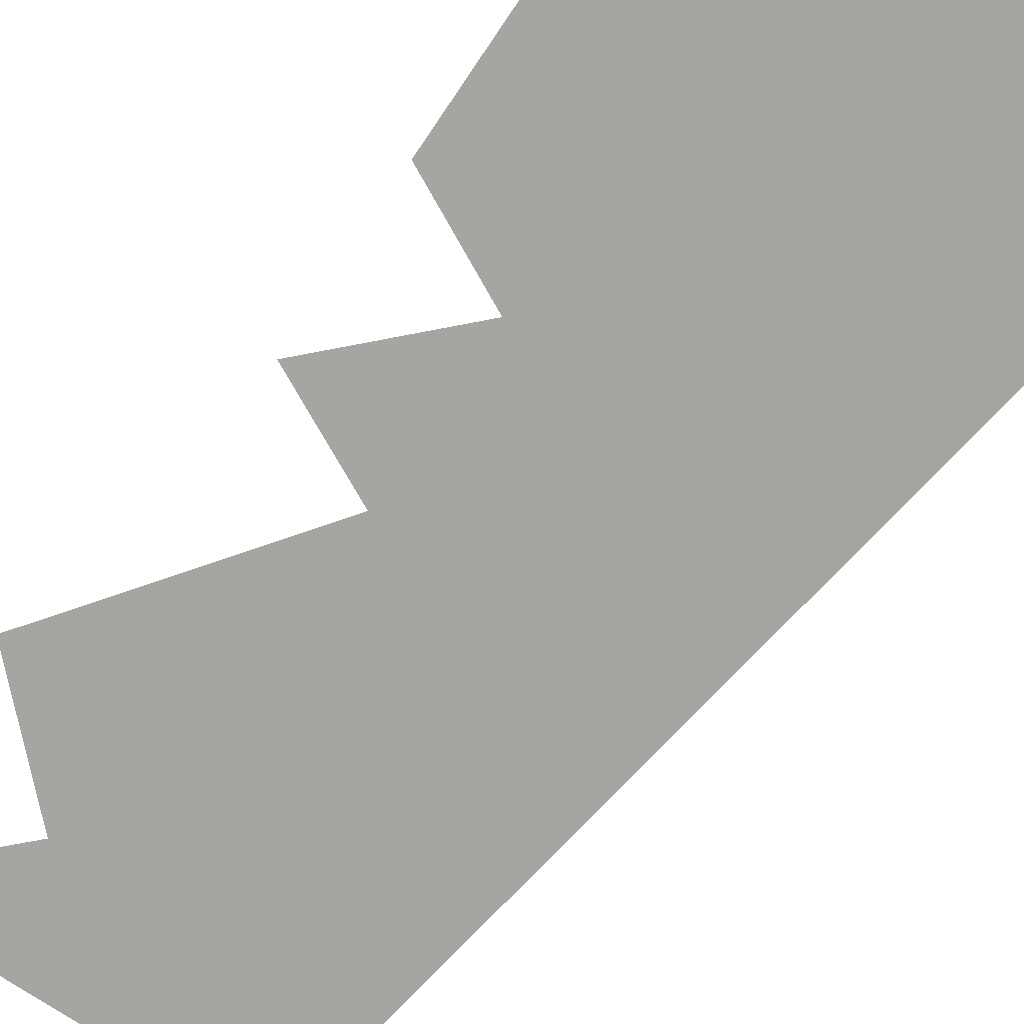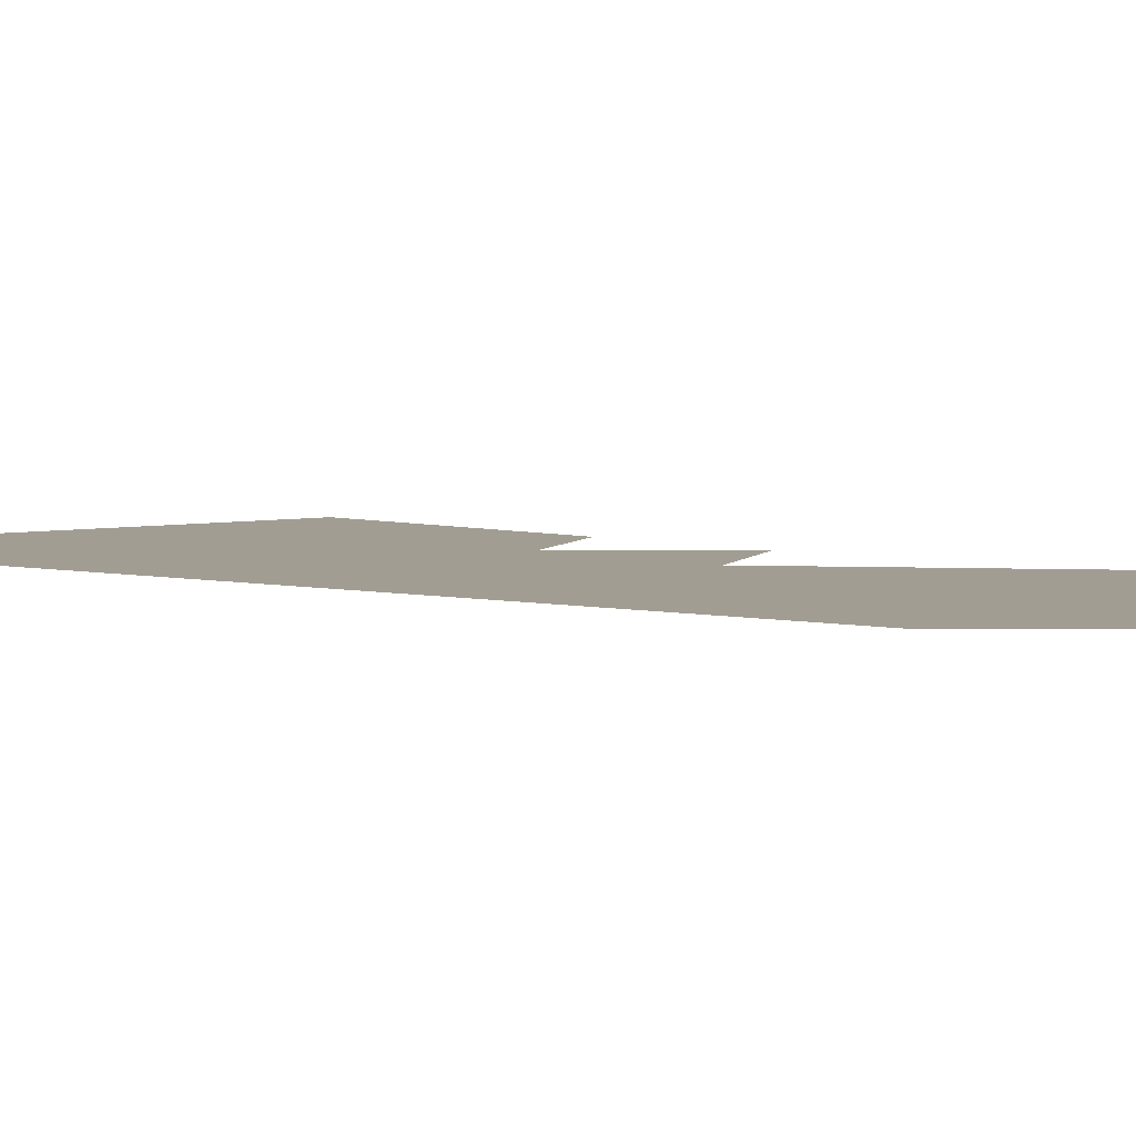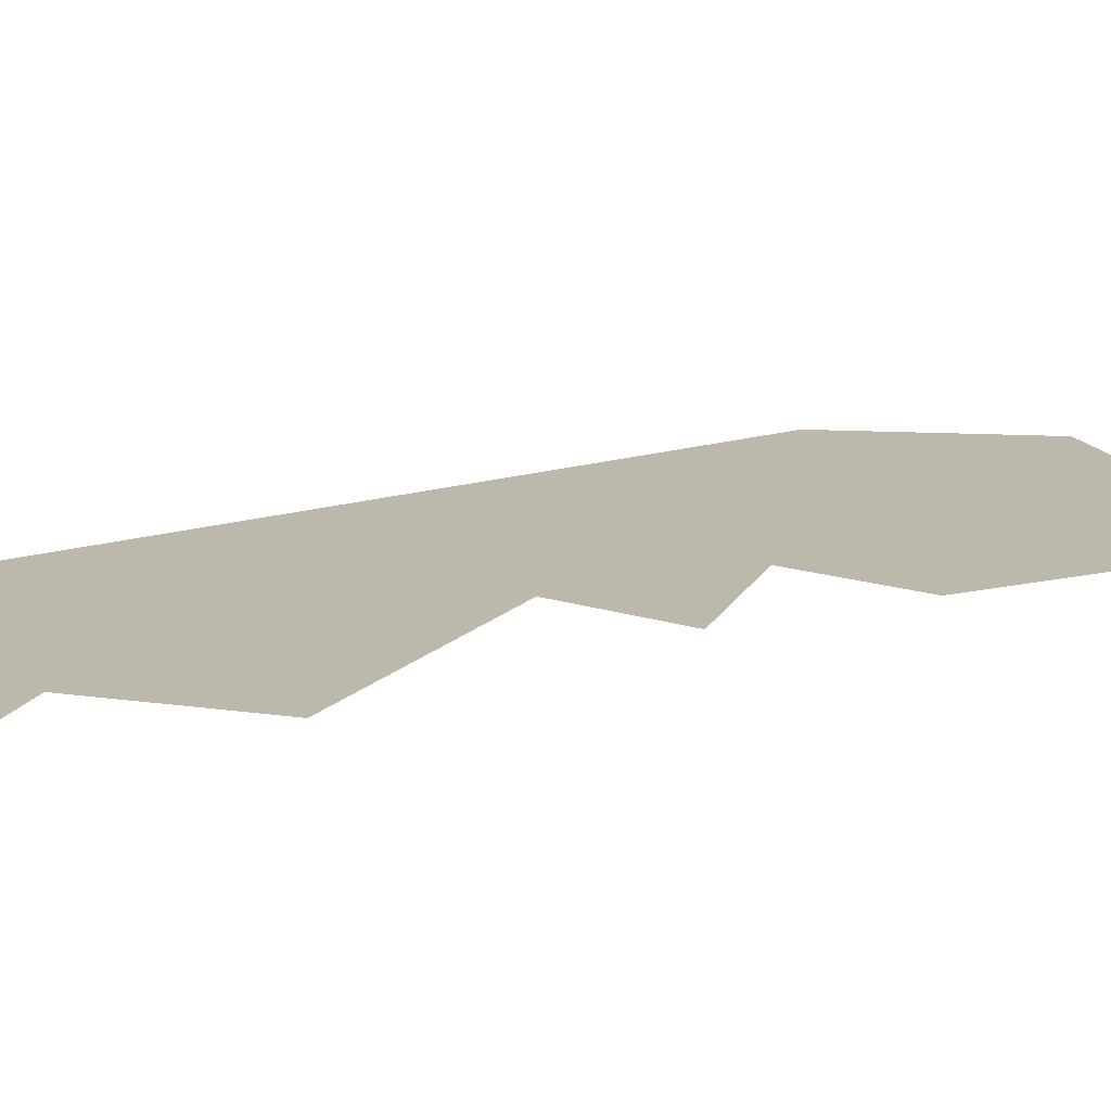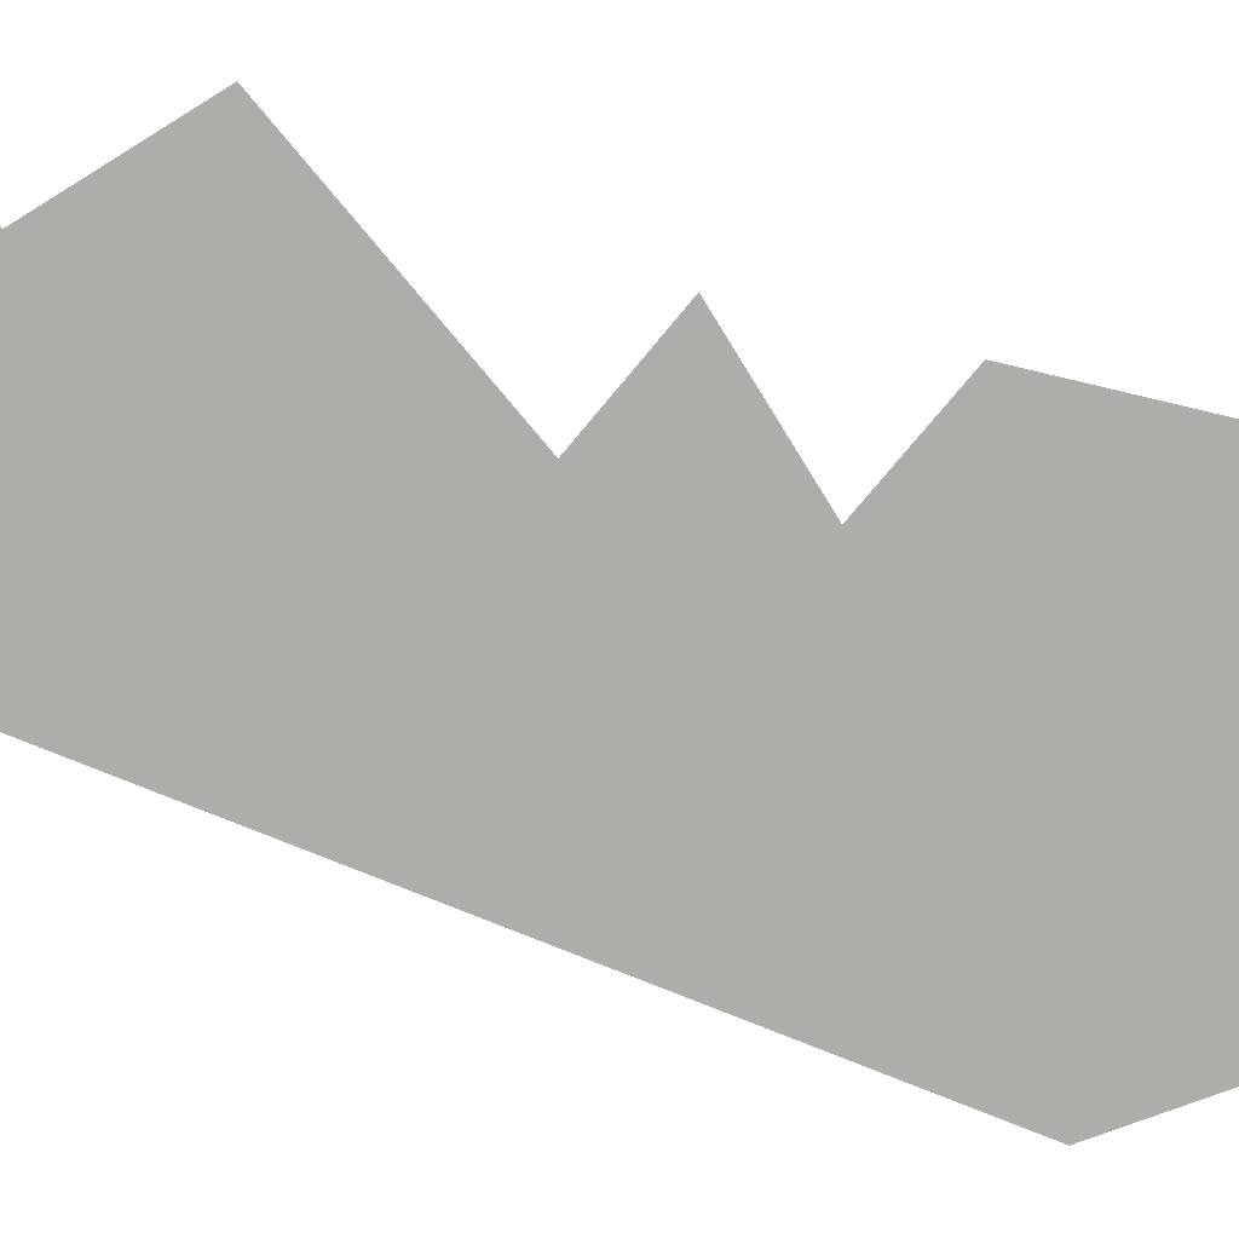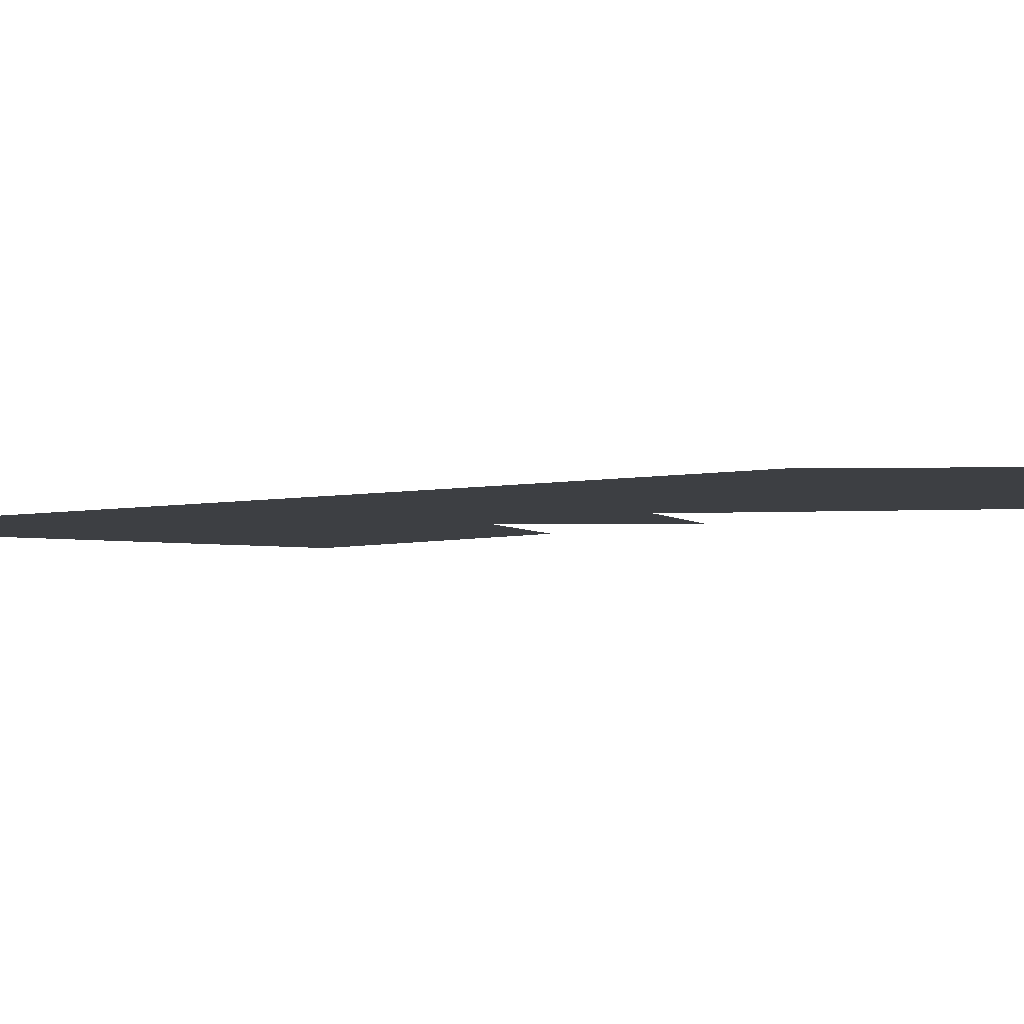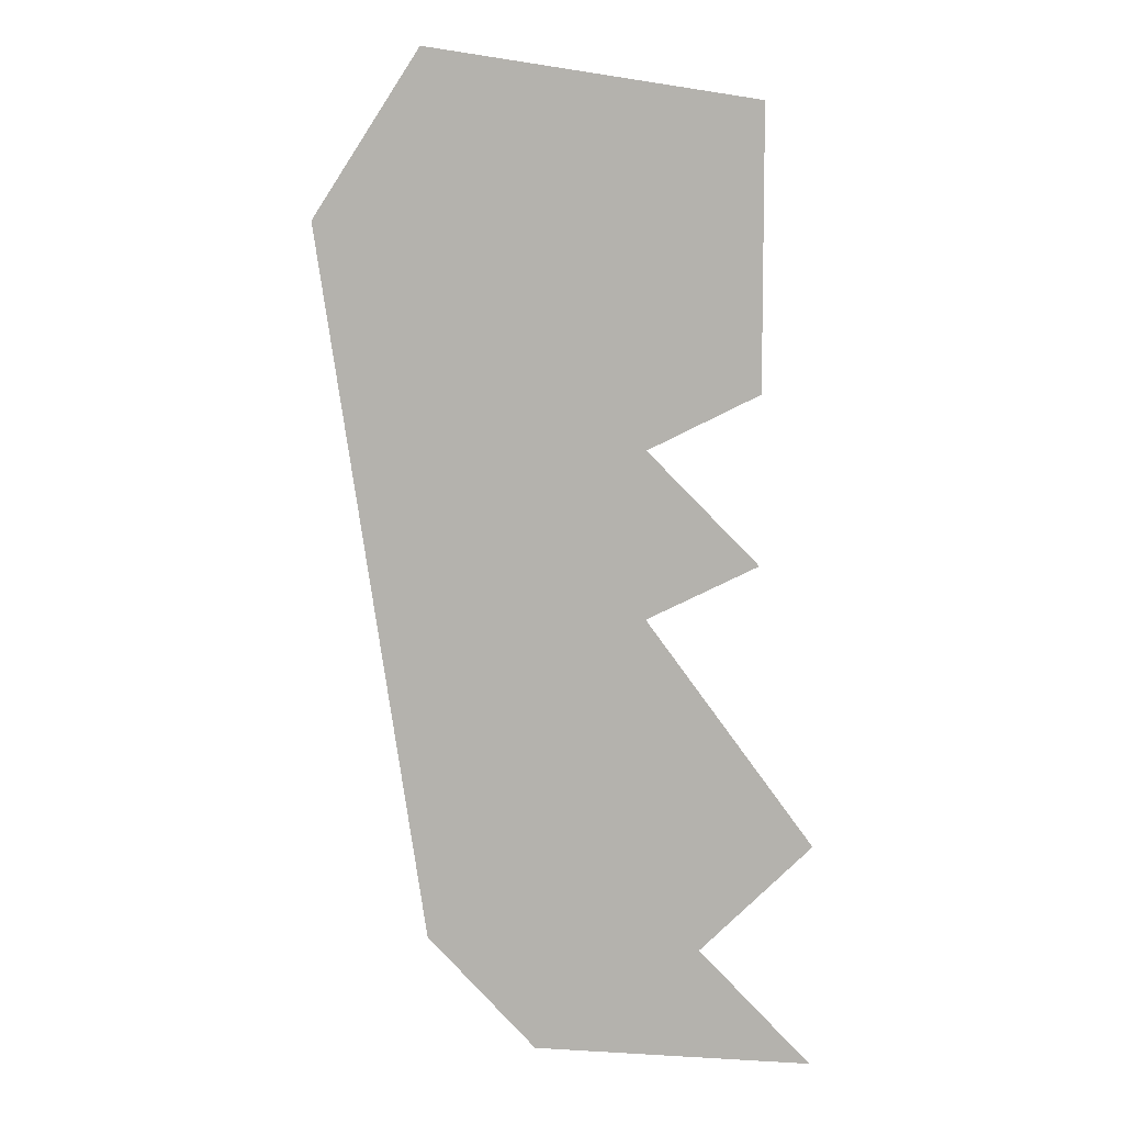
<metadata>
{"format":"obj","ext":"obj","renderer":"f3d","projection":"perspective","resolution":1024,"background":"white","views":[{"elev":-73.6,"azim":-34.1,"up":"+Y"},{"elev":4.9,"azim":134.6,"up":"+Y"},{"elev":14.6,"azim":-117.0,"up":"+Y"},{"elev":-77.3,"azim":-103.3,"up":"+Y"},{"elev":-3.8,"azim":137.4,"up":"+Y"},{"elev":7.7,"azim":-170.7,"up":"+Z"}]}
</metadata>
<code>
v -0.2734 0 -0.07031
v -0.3047 0 -0.04688
v -0.3281 0 -0.0625
v -0.2812 0 -0.07812
v -0.4375 0 0.2812
v -0.375 0 0.09375
v -0.1875 0 0.2188
v -0.25 0 0.3125
v -0.4375 0 0.125
v -0.375 0 0
v -0.25 0 -0.1875
v -0.4375 0 0.03125
v -0.4062 0 -0.1875
v -0.3125 0 -0.25
v -0.4688 0 -0.25
v -0.4688 0 -0.125
v -0.2812 0 0.1875
v -0.25 0 0.125
v -0.2188 0 0.1562
v -0.25 0 0.2188
f 1 2 3
f 1 3 4
f 17 18 19
f 17 19 20
f 5 6 7
f 5 7 8
f 5 9 6
f 6 10 11
f 6 11 7
f 6 12 10
f 11 10 13
f 11 13 14
f 14 13 15
f 10 16 13

</code>
